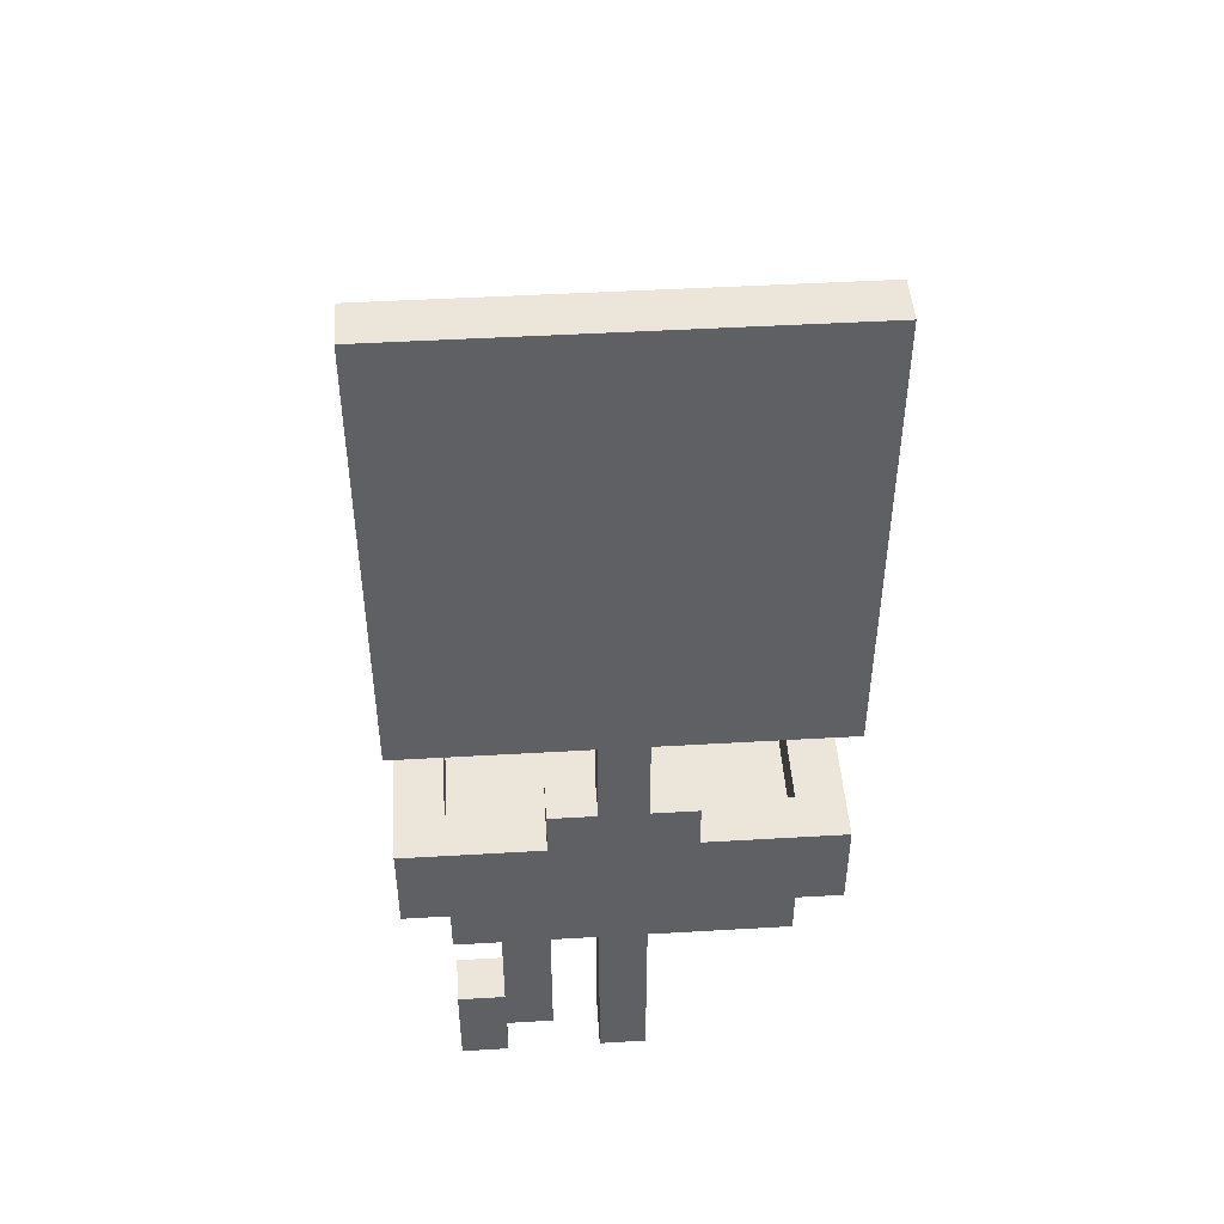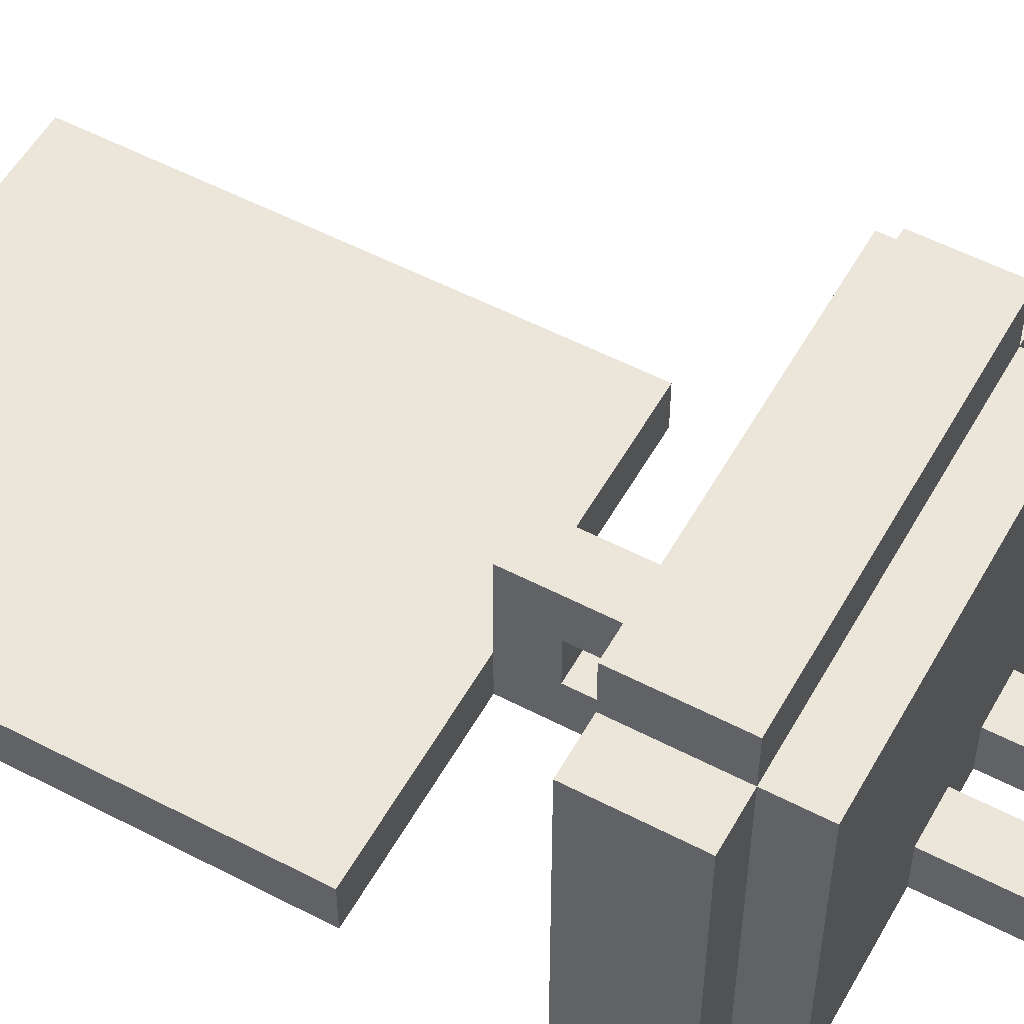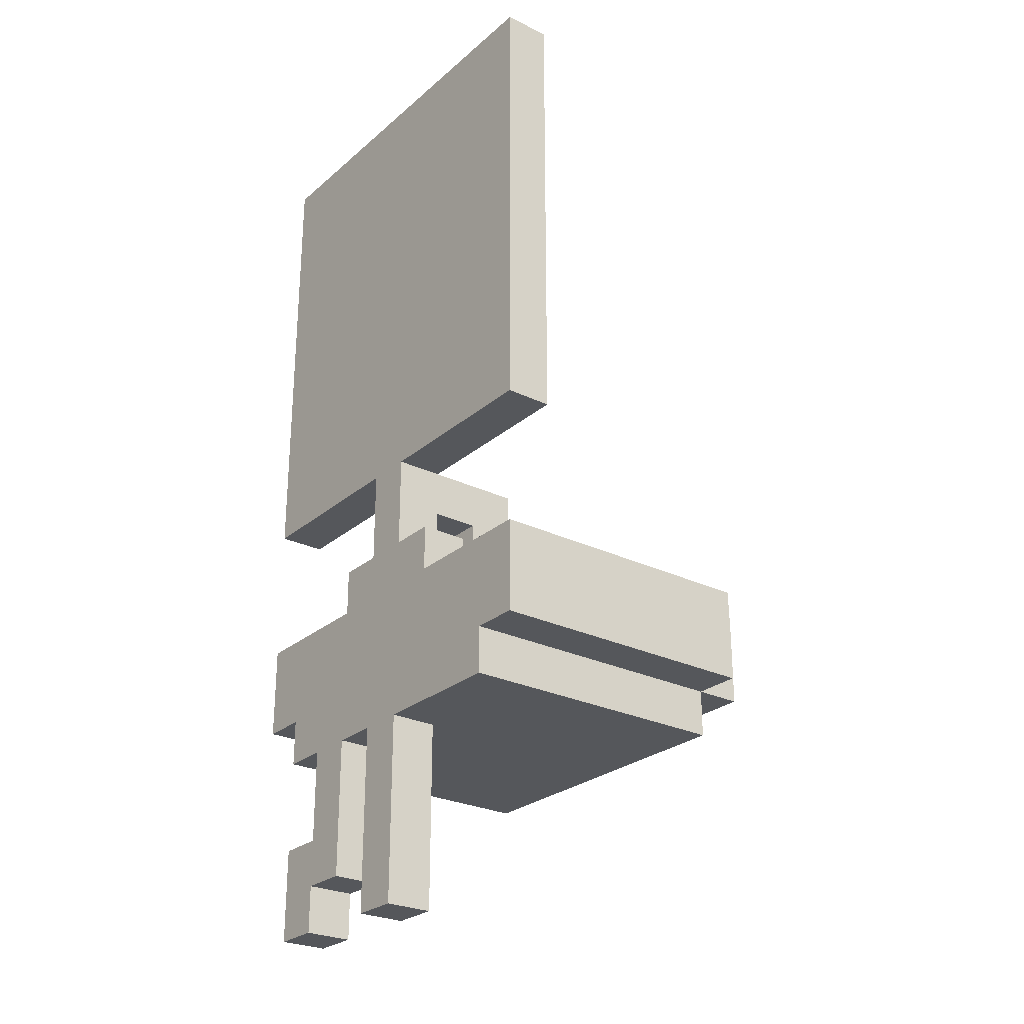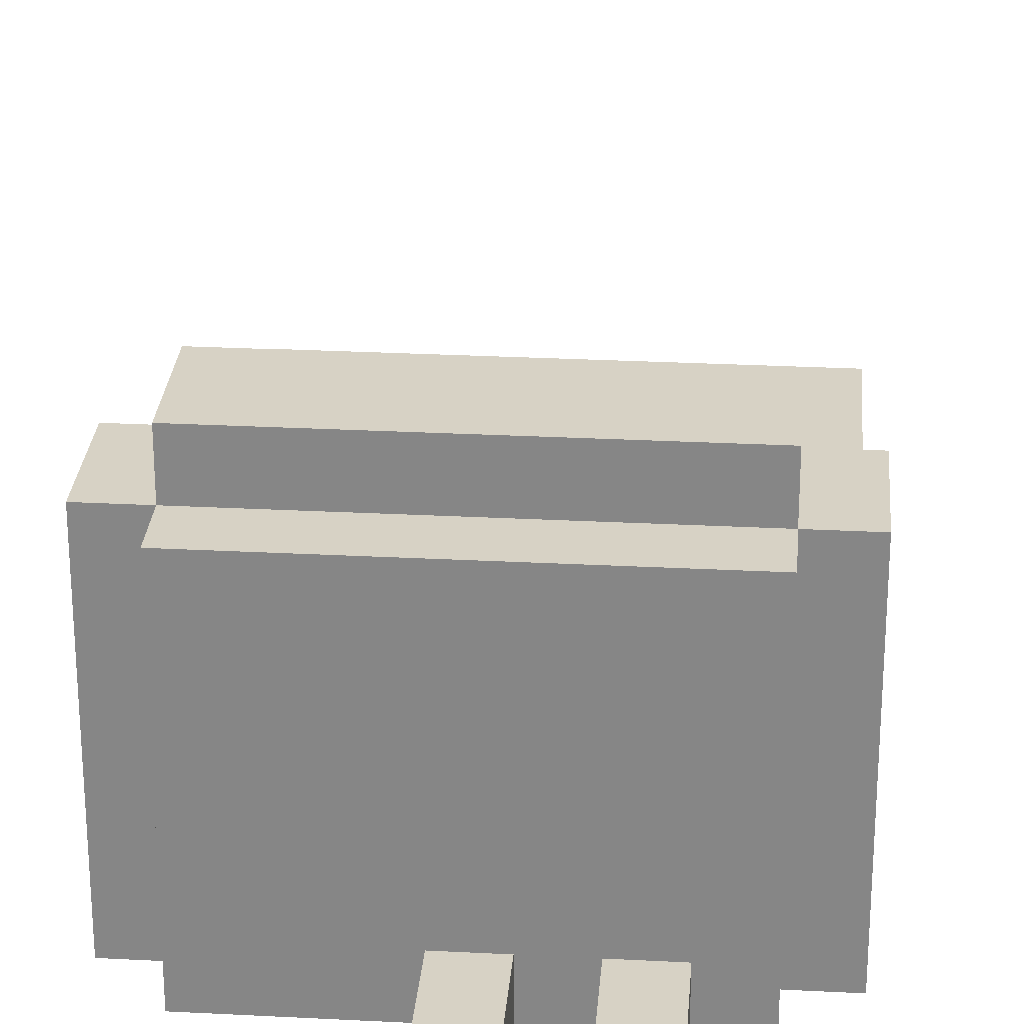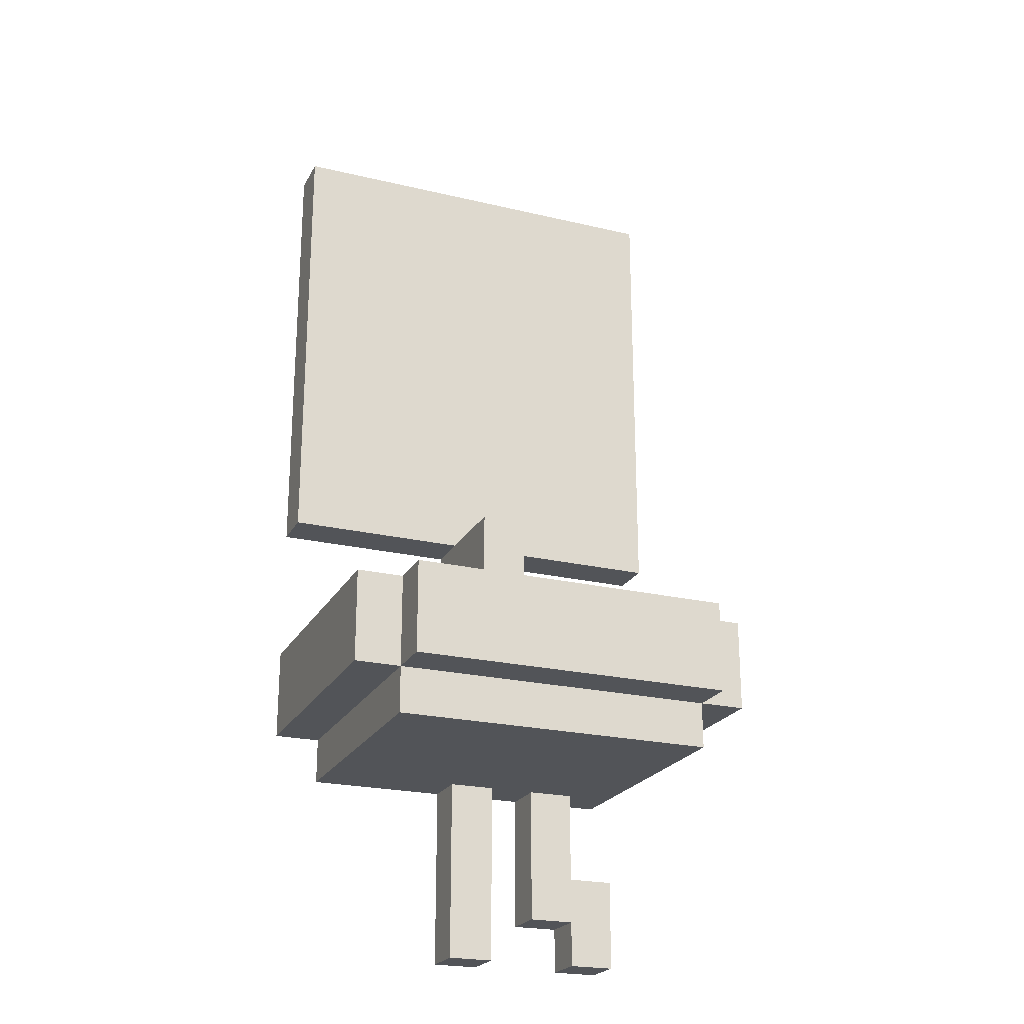
<metadata>
{"format":"obj","ext":"obj","renderer":"f3d","projection":"perspective","resolution":1024,"background":"white","views":[{"elev":46.7,"azim":176.2,"up":"+Y"},{"elev":54.5,"azim":-61.1,"up":"+Z"},{"elev":-26.5,"azim":-127.4,"up":"+Y"},{"elev":27.2,"azim":4.6,"up":"+Z"},{"elev":-22.9,"azim":-22.0,"up":"+Y"}]}
</metadata>
<code>
o
v 4.6 0.6 -5
v 4.6 0.6 -5.6
v 4.6 0.8 -5
v 4.6 0.8 -5.6
v 4.6 1.1 -5.5
v 4.6 1.1 -5.6
v 4.6 2.1 -5.5
v 4.6 2.1 -5.6
v 4.7 0.5 -5
v 4.7 0.5 -5.6
v 4.7 0.6 -4.9
v 4.7 0.6 -5
v 4.7 0.6 -5.6
v 4.7 0.8 -4.9
v 4.7 0.8 -5
v 4.9 0.8 -5.5
v 4.9 0.8 -5.6
v 4.9 0.9 -5.5
v 4.9 0.9 -5.6
v 5 0.1 -5.5
v 5 0.1 -5.6
v 5 0.5 -5.5
v 5 0.5 -5.6
v 5 0.9 -5.3
v 5 0.9 -5.4
v 5 0.9 -5.5
v 5 0.9 -5.6
v 5 1 -5.4
v 5 1 -5.5
v 5 1.1 -5.3
v 5 1.1 -5.5
v 5 1.1 -5.6
v 5.2 0.2 -5.5
v 5.2 0.2 -5.6
v 5.2 0.5 -5.5
v 5.2 0.5 -5.6
v 5.3 0.1 -5.5
v 5.3 0.1 -5.6
v 5.3 0.2 -5.5
v 5.3 0.2 -5.6
v 5.3 0.7 -5
v 5.3 0.7 -5.1
v 5.3 0.8 -5
v 5.3 0.8 -5.1
v 5.4 0.7 -5.1
v 5.4 0.7 -5.5
v 5.4 0.8 -5.1
v 5.4 0.8 -5.5
v 4.7 0.7 -5.1
v 4.7 0.7 -5.5
v 4.7 0.8 -5.1
v 4.7 0.8 -5.5
v 4.8 0.7 -5
v 4.8 0.7 -5.1
v 4.8 0.8 -5
v 4.8 0.8 -5.1
v 5.1 0.1 -5.5
v 5.1 0.1 -5.6
v 5.1 0.5 -5.5
v 5.1 0.5 -5.6
v 5.1 0.9 -5.3
v 5.1 0.9 -5.4
v 5.1 0.9 -5.5
v 5.1 0.9 -5.6
v 5.1 1 -5.4
v 5.1 1 -5.5
v 5.1 1.1 -5.3
v 5.1 1.1 -5.5
v 5.1 1.1 -5.6
v 5.2 0.8 -5.5
v 5.2 0.8 -5.6
v 5.2 0.9 -5.5
v 5.2 0.9 -5.6
v 5.3 0.3 -5.5
v 5.3 0.3 -5.6
v 5.3 0.5 -5.5
v 5.3 0.5 -5.6
v 5.4 0.1 -5.5
v 5.4 0.1 -5.6
v 5.4 0.3 -5.5
v 5.4 0.3 -5.6
v 5.4 0.5 -5
v 5.4 0.5 -5.6
v 5.4 0.6 -4.9
v 5.4 0.6 -5
v 5.4 0.6 -5.6
v 5.4 0.8 -4.9
v 5.4 0.8 -5
v 5.5 0.6 -5
v 5.5 0.6 -5.6
v 5.5 0.8 -5
v 5.5 0.8 -5.6
v 5.5 1.1 -5.5
v 5.5 1.1 -5.6
v 5.5 2.1 -5.5
v 5.5 2.1 -5.6
v 4.7 0.6 -4.9
v 4.7 0.8 -4.9
v 5.4 0.6 -4.9
v 5.4 0.8 -4.9
v 4.6 0.6 -5
v 4.6 0.8 -5
v 4.7 0.5 -5
v 4.7 0.6 -5
v 4.7 0.8 -5
v 5.4 0.5 -5
v 5.4 0.6 -5
v 5.4 0.8 -5
v 5.5 0.6 -5
v 5.5 0.8 -5
v 5 0.9 -5.3
v 5 1.1 -5.3
v 5.1 0.9 -5.3
v 5.1 1.1 -5.3
v 4.6 1.1 -5.5
v 4.6 2.1 -5.5
v 4.7 0.7 -5.5
v 4.7 0.8 -5.5
v 4.7 1.2 -5.5
v 4.7 2 -5.5
v 4.8 1.4 -5.5
v 4.8 1.5 -5.5
v 4.8 1.8 -5.5
v 4.8 1.9 -5.5
v 4.9 0.8 -5.5
v 4.9 0.9 -5.5
v 4.9 1.3 -5.5
v 4.9 1.4 -5.5
v 4.9 1.5 -5.5
v 4.9 1.7 -5.5
v 4.9 1.8 -5.5
v 4.9 1.9 -5.5
v 5 0.1 -5.5
v 5 0.5 -5.5
v 5 0.8 -5.5
v 5 0.9 -5.5
v 5 1 -5.5
v 5 1.1 -5.5
v 5 1.3 -5.5
v 5 1.4 -5.5
v 5 1.7 -5.5
v 5 1.8 -5.5
v 5.1 0.1 -5.5
v 5.1 0.5 -5.5
v 5.1 0.8 -5.5
v 5.1 0.9 -5.5
v 5.1 1 -5.5
v 5.1 1.1 -5.5
v 5.1 1.4 -5.5
v 5.1 1.5 -5.5
v 5.1 1.8 -5.5
v 5.1 1.9 -5.5
v 5.2 0.2 -5.5
v 5.2 0.5 -5.5
v 5.2 0.8 -5.5
v 5.2 0.9 -5.5
v 5.2 1.3 -5.5
v 5.2 1.4 -5.5
v 5.2 1.5 -5.5
v 5.2 1.7 -5.5
v 5.2 1.8 -5.5
v 5.2 1.9 -5.5
v 5.3 0.1 -5.5
v 5.3 0.2 -5.5
v 5.3 0.3 -5.5
v 5.3 0.5 -5.5
v 5.3 1.3 -5.5
v 5.3 1.4 -5.5
v 5.3 1.7 -5.5
v 5.3 1.8 -5.5
v 5.4 0.1 -5.5
v 5.4 0.3 -5.5
v 5.4 0.7 -5.5
v 5.4 0.8 -5.5
v 5.4 1.2 -5.5
v 5.4 2 -5.5
v 5.5 1.1 -5.5
v 5.5 2.1 -5.5
v 4.8 0.7 -5
v 4.8 0.8 -5
v 5.3 0.7 -5
v 5.3 0.8 -5
v 4.7 0.7 -5.1
v 4.7 0.8 -5.1
v 4.8 0.7 -5.1
v 4.8 0.8 -5.1
v 5.3 0.7 -5.1
v 5.3 0.8 -5.1
v 5.4 0.7 -5.1
v 5.4 0.8 -5.1
v 5 0.9 -5.4
v 5 1 -5.4
v 5.1 0.9 -5.4
v 5.1 1 -5.4
v 4.6 0.6 -5.6
v 4.6 0.8 -5.6
v 4.6 1.1 -5.6
v 4.6 2.1 -5.6
v 4.7 0.5 -5.6
v 4.7 0.6 -5.6
v 4.7 1.2 -5.6
v 4.7 2 -5.6
v 4.8 1.4 -5.6
v 4.8 1.5 -5.6
v 4.8 1.8 -5.6
v 4.8 1.9 -5.6
v 4.9 0.8 -5.6
v 4.9 0.9 -5.6
v 4.9 1.3 -5.6
v 4.9 1.4 -5.6
v 4.9 1.5 -5.6
v 4.9 1.7 -5.6
v 4.9 1.8 -5.6
v 4.9 1.9 -5.6
v 5 0.1 -5.6
v 5 0.5 -5.6
v 5 0.8 -5.6
v 5 0.9 -5.6
v 5 1.1 -5.6
v 5 1.3 -5.6
v 5 1.4 -5.6
v 5 1.7 -5.6
v 5 1.8 -5.6
v 5.1 0.1 -5.6
v 5.1 0.5 -5.6
v 5.1 0.8 -5.6
v 5.1 0.9 -5.6
v 5.1 1.1 -5.6
v 5.1 1.4 -5.6
v 5.1 1.5 -5.6
v 5.1 1.8 -5.6
v 5.1 1.9 -5.6
v 5.2 0.2 -5.6
v 5.2 0.5 -5.6
v 5.2 0.8 -5.6
v 5.2 0.9 -5.6
v 5.2 1.3 -5.6
v 5.2 1.4 -5.6
v 5.2 1.5 -5.6
v 5.2 1.7 -5.6
v 5.2 1.8 -5.6
v 5.2 1.9 -5.6
v 5.3 0.1 -5.6
v 5.3 0.2 -5.6
v 5.3 0.3 -5.6
v 5.3 0.5 -5.6
v 5.3 1.3 -5.6
v 5.3 1.4 -5.6
v 5.3 1.7 -5.6
v 5.3 1.8 -5.6
v 5.4 0.1 -5.6
v 5.4 0.3 -5.6
v 5.4 0.5 -5.6
v 5.4 0.6 -5.6
v 5.4 1.2 -5.6
v 5.4 2 -5.6
v 5.5 0.6 -5.6
v 5.5 0.8 -5.6
v 5.5 1.1 -5.6
v 5.5 2.1 -5.6
v 5 0.1 -5.5
v 5.1 0.1 -5.5
v 5.3 0.1 -5.5
v 5.4 0.1 -5.5
v 5 0.1 -5.6
v 5.1 0.1 -5.6
v 5.3 0.1 -5.6
v 5.4 0.1 -5.6
v 5.2 0.2 -5.5
v 5.3 0.2 -5.5
v 5.2 0.2 -5.6
v 5.3 0.2 -5.6
v 4.7 0.5 -5
v 5.4 0.5 -5
v 5 0.5 -5.5
v 5.1 0.5 -5.5
v 5.2 0.5 -5.5
v 5.3 0.5 -5.5
v 4.7 0.5 -5.6
v 5 0.5 -5.6
v 5.1 0.5 -5.6
v 5.2 0.5 -5.6
v 5.3 0.5 -5.6
v 5.4 0.5 -5.6
v 4.7 0.6 -4.9
v 5.4 0.6 -4.9
v 4.6 0.6 -5
v 4.7 0.6 -5
v 5.4 0.6 -5
v 5.5 0.6 -5
v 4.6 0.6 -5.6
v 4.7 0.6 -5.6
v 5.4 0.6 -5.6
v 5.5 0.6 -5.6
v 5 0.9 -5.3
v 5.1 0.9 -5.3
v 5 0.9 -5.4
v 5.1 0.9 -5.4
v 5 1 -5.4
v 5.1 1 -5.4
v 5 1 -5.5
v 5.1 1 -5.5
v 4.6 1.1 -5.5
v 5 1.1 -5.5
v 5.1 1.1 -5.5
v 5.5 1.1 -5.5
v 4.6 1.1 -5.6
v 5 1.1 -5.6
v 5.1 1.1 -5.6
v 5.5 1.1 -5.6
v 5.3 0.3 -5.5
v 5.4 0.3 -5.5
v 5.3 0.3 -5.6
v 5.4 0.3 -5.6
v 4.8 0.7 -5
v 5.3 0.7 -5
v 4.7 0.7 -5.1
v 4.8 0.7 -5.1
v 5.3 0.7 -5.1
v 5.4 0.7 -5.1
v 5 0.7 -5.2
v 5.1 0.7 -5.2
v 5 0.7 -5.3
v 5.1 0.7 -5.3
v 4.7 0.7 -5.5
v 5.4 0.7 -5.5
v 4.7 0.8 -4.9
v 5.4 0.8 -4.9
v 4.6 0.8 -5
v 4.7 0.8 -5
v 4.8 0.8 -5
v 5.3 0.8 -5
v 5.4 0.8 -5
v 5.5 0.8 -5
v 4.7 0.8 -5.1
v 4.8 0.8 -5.1
v 5.3 0.8 -5.1
v 5.4 0.8 -5.1
v 4.7 0.8 -5.5
v 4.9 0.8 -5.5
v 5.2 0.8 -5.5
v 5.4 0.8 -5.5
v 4.6 0.8 -5.6
v 4.9 0.8 -5.6
v 5.2 0.8 -5.6
v 5.5 0.8 -5.6
v 4.9 0.9 -5.5
v 5 0.9 -5.5
v 5.1 0.9 -5.5
v 5.2 0.9 -5.5
v 4.9 0.9 -5.6
v 5 0.9 -5.6
v 5.1 0.9 -5.6
v 5.2 0.9 -5.6
v 5 1.1 -5.3
v 5.1 1.1 -5.3
v 5 1.1 -5.5
v 5.1 1.1 -5.5
v 4.6 2.1 -5.5
v 5.5 2.1 -5.5
v 4.6 2.1 -5.6
v 5.5 2.1 -5.6
f 3 2 1
f 4 2 3
f 7 6 5
f 8 6 7
f 12 10 9
f 13 10 12
f 14 12 11
f 15 12 14
f 18 17 16
f 19 17 18
f 22 21 20
f 23 21 22
f 28 25 24
f 29 27 26
f 30 28 24
f 30 29 28
f 31 27 29
f 31 29 30
f 32 27 31
f 35 34 33
f 36 34 35
f 39 38 37
f 40 38 39
f 43 42 41
f 44 42 43
f 47 46 45
f 48 46 47
f 49 50 51
f 51 50 52
f 53 54 55
f 55 54 56
f 57 58 59
f 59 58 60
f 61 62 65
f 63 64 66
f 61 65 67
f 65 66 67
f 66 64 68
f 67 66 68
f 68 64 69
f 70 71 72
f 72 71 73
f 74 75 76
f 76 75 77
f 78 79 80
f 80 79 81
f 82 83 85
f 85 83 86
f 84 85 87
f 87 85 88
f 89 90 91
f 91 90 92
f 93 94 95
f 95 94 96
f 99 98 97
f 100 98 99
f 104 102 101
f 105 102 104
f 106 104 103
f 107 104 106
f 109 108 107
f 110 108 109
f 113 112 111
f 114 112 113
f 119 116 115
f 120 116 119
f 121 120 119
f 122 120 121
f 123 120 122
f 124 120 123
f 125 118 117
f 127 121 119
f 128 122 121
f 128 121 127
f 129 123 122
f 129 122 128
f 130 123 129
f 131 124 123
f 131 123 130
f 132 120 124
f 132 124 131
f 135 126 125
f 135 125 117
f 136 126 135
f 138 119 115
f 139 127 119
f 139 128 127
f 140 130 129
f 140 128 139
f 140 129 128
f 141 131 130
f 141 130 140
f 142 132 131
f 142 131 141
f 143 134 133
f 144 134 143
f 145 137 136
f 145 136 135
f 145 135 117
f 146 137 145
f 147 137 146
f 148 119 138
f 149 140 139
f 149 141 140
f 149 142 141
f 150 142 149
f 151 132 142
f 151 142 150
f 152 120 132
f 152 132 151
f 155 146 145
f 155 145 117
f 156 146 155
f 157 139 119
f 157 149 139
f 158 150 149
f 158 149 157
f 159 151 150
f 159 150 158
f 160 151 159
f 161 152 151
f 161 151 160
f 162 120 152
f 162 152 161
f 164 154 153
f 165 154 164
f 166 154 165
f 167 157 119
f 167 158 157
f 168 160 159
f 168 158 167
f 168 159 158
f 169 161 160
f 169 160 168
f 170 162 161
f 170 161 169
f 171 165 164
f 171 164 163
f 172 165 171
f 173 155 117
f 174 155 173
f 175 119 148
f 175 168 167
f 175 167 119
f 175 170 169
f 175 169 168
f 176 116 120
f 176 170 175
f 176 162 170
f 176 120 162
f 177 175 148
f 177 176 175
f 178 116 176
f 178 176 177
f 179 180 181
f 181 180 182
f 183 184 185
f 185 184 186
f 187 188 189
f 189 188 190
f 191 192 193
f 193 192 194
f 195 196 200
f 197 198 201
f 201 198 202
f 201 202 203
f 203 202 204
f 204 202 205
f 205 202 206
f 199 200 207
f 200 196 207
f 201 203 209
f 203 204 210
f 209 203 210
f 204 205 211
f 210 204 211
f 211 205 212
f 205 206 213
f 212 205 213
f 206 202 214
f 213 206 214
f 199 207 216
f 207 208 217
f 216 207 217
f 217 208 218
f 197 201 219
f 201 209 220
f 209 210 220
f 211 212 221
f 220 210 221
f 210 211 221
f 212 213 222
f 221 212 222
f 213 214 223
f 222 213 223
f 215 216 224
f 216 217 225
f 224 216 225
f 217 218 226
f 225 217 226
f 218 219 226
f 226 219 227
f 219 201 228
f 227 219 228
f 220 221 229
f 222 223 229
f 221 222 229
f 229 223 230
f 223 214 231
f 230 223 231
f 214 202 232
f 231 214 232
f 225 226 234
f 226 227 235
f 234 226 235
f 235 227 236
f 201 220 237
f 220 229 237
f 229 230 238
f 237 229 238
f 230 231 239
f 238 230 239
f 239 231 240
f 231 232 241
f 240 231 241
f 232 202 242
f 241 232 242
f 233 234 244
f 244 234 245
f 234 235 246
f 245 234 246
f 201 237 247
f 237 238 247
f 239 240 248
f 247 238 248
f 238 239 248
f 240 241 249
f 248 240 249
f 241 242 250
f 249 241 250
f 244 245 251
f 243 244 251
f 251 245 252
f 246 235 253
f 253 235 254
f 228 201 255
f 247 248 255
f 201 247 255
f 248 249 255
f 249 250 255
f 242 202 256
f 255 250 256
f 202 198 256
f 250 242 256
f 254 235 257
f 257 235 258
f 228 255 259
f 255 256 259
f 256 198 260
f 259 256 260
f 265 262 261
f 266 262 265
f 267 264 263
f 268 264 267
f 271 270 269
f 272 270 271
f 275 274 273
f 276 274 275
f 277 274 276
f 278 274 277
f 279 275 273
f 280 275 279
f 281 277 276
f 282 277 281
f 283 274 278
f 284 274 283
f 288 286 285
f 289 286 288
f 291 288 287
f 292 288 291
f 293 290 289
f 294 290 293
f 297 296 295
f 298 296 297
f 301 300 299
f 302 300 301
f 307 304 303
f 308 304 307
f 309 306 305
f 310 306 309
f 311 312 313
f 313 312 314
f 315 316 318
f 318 316 319
f 317 318 321
f 319 320 321
f 318 319 321
f 321 320 322
f 317 321 323
f 321 322 323
f 322 320 324
f 323 322 324
f 317 323 325
f 323 324 325
f 324 320 326
f 325 324 326
f 327 328 330
f 330 328 331
f 331 328 332
f 332 328 333
f 329 330 335
f 330 331 335
f 335 331 336
f 333 334 337
f 332 333 337
f 337 334 338
f 329 335 339
f 338 334 342
f 339 340 343
f 329 339 343
f 343 340 344
f 341 342 345
f 342 334 346
f 345 342 346
f 347 348 351
f 351 348 352
f 349 350 353
f 353 350 354
f 355 356 357
f 357 356 358
f 359 360 361
f 361 360 362

</code>
